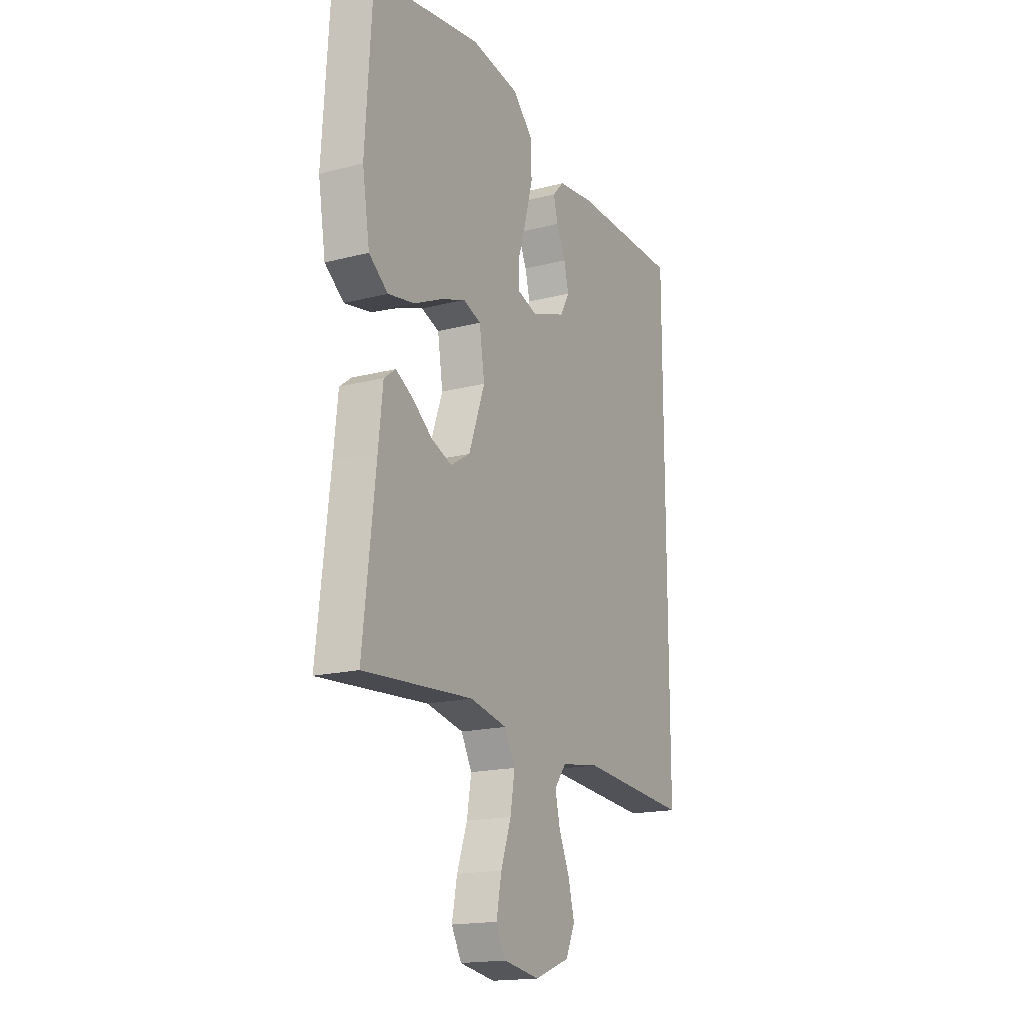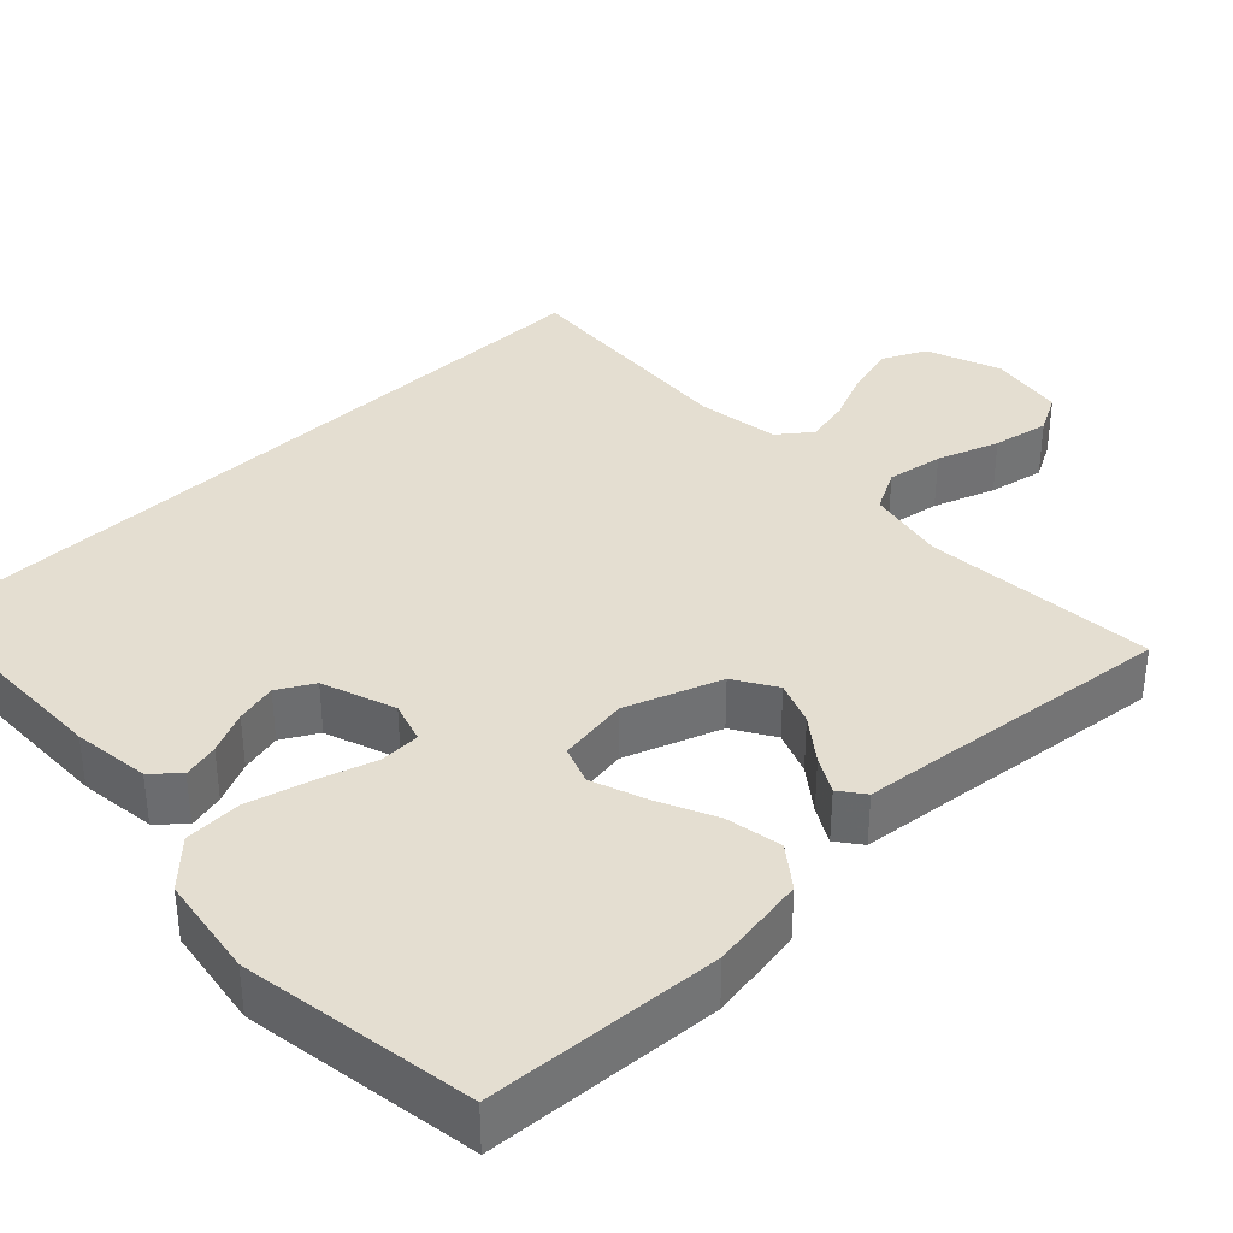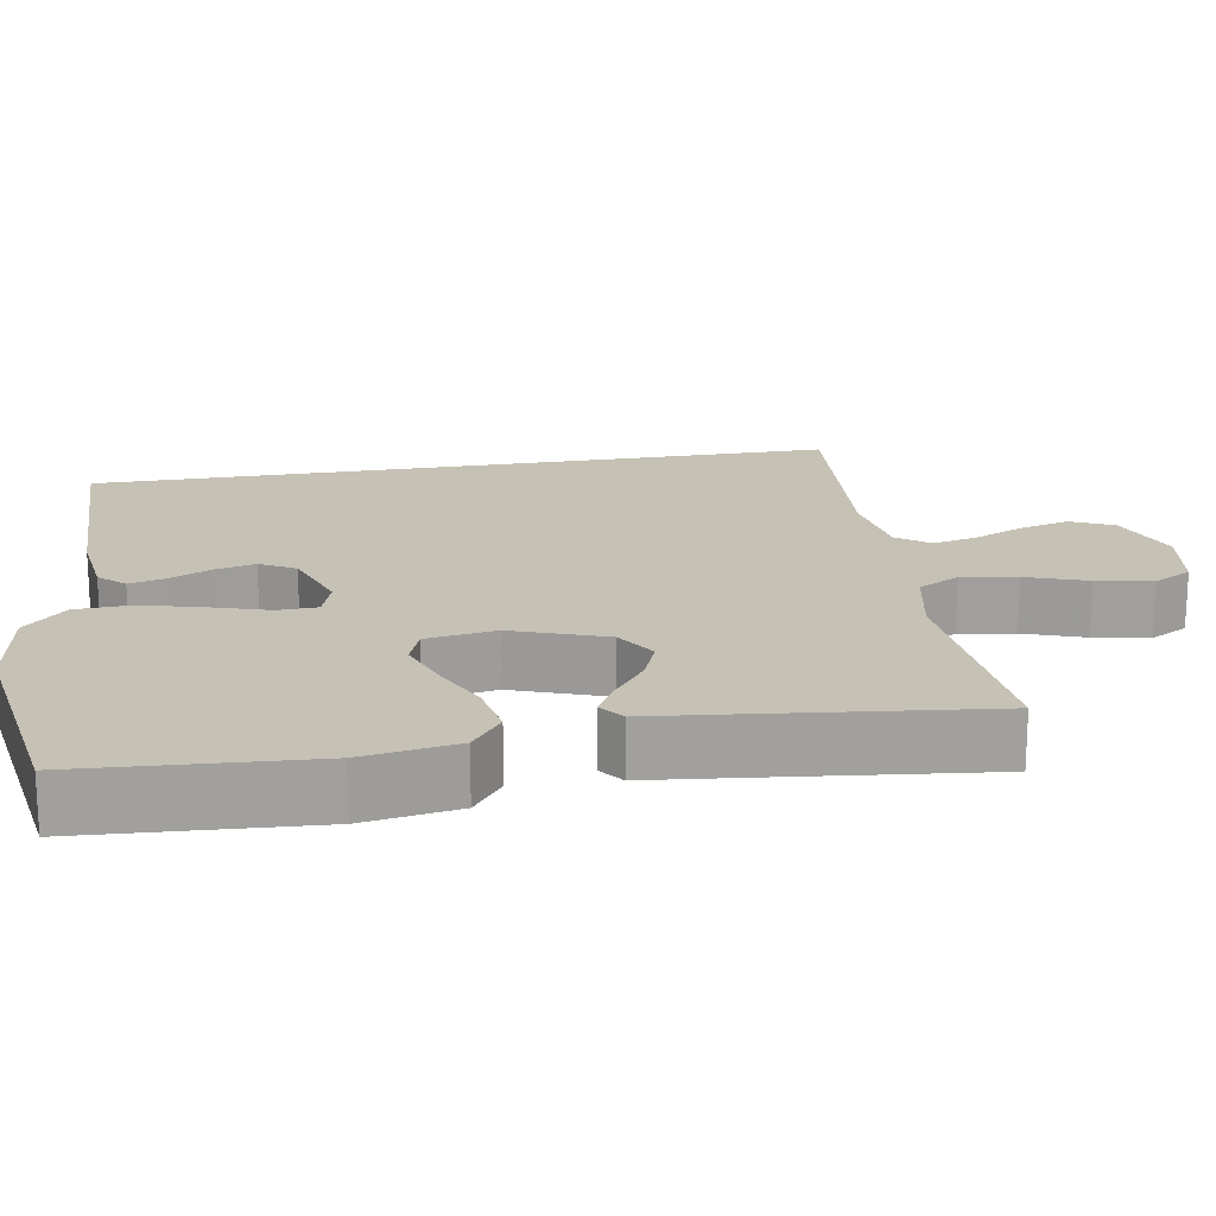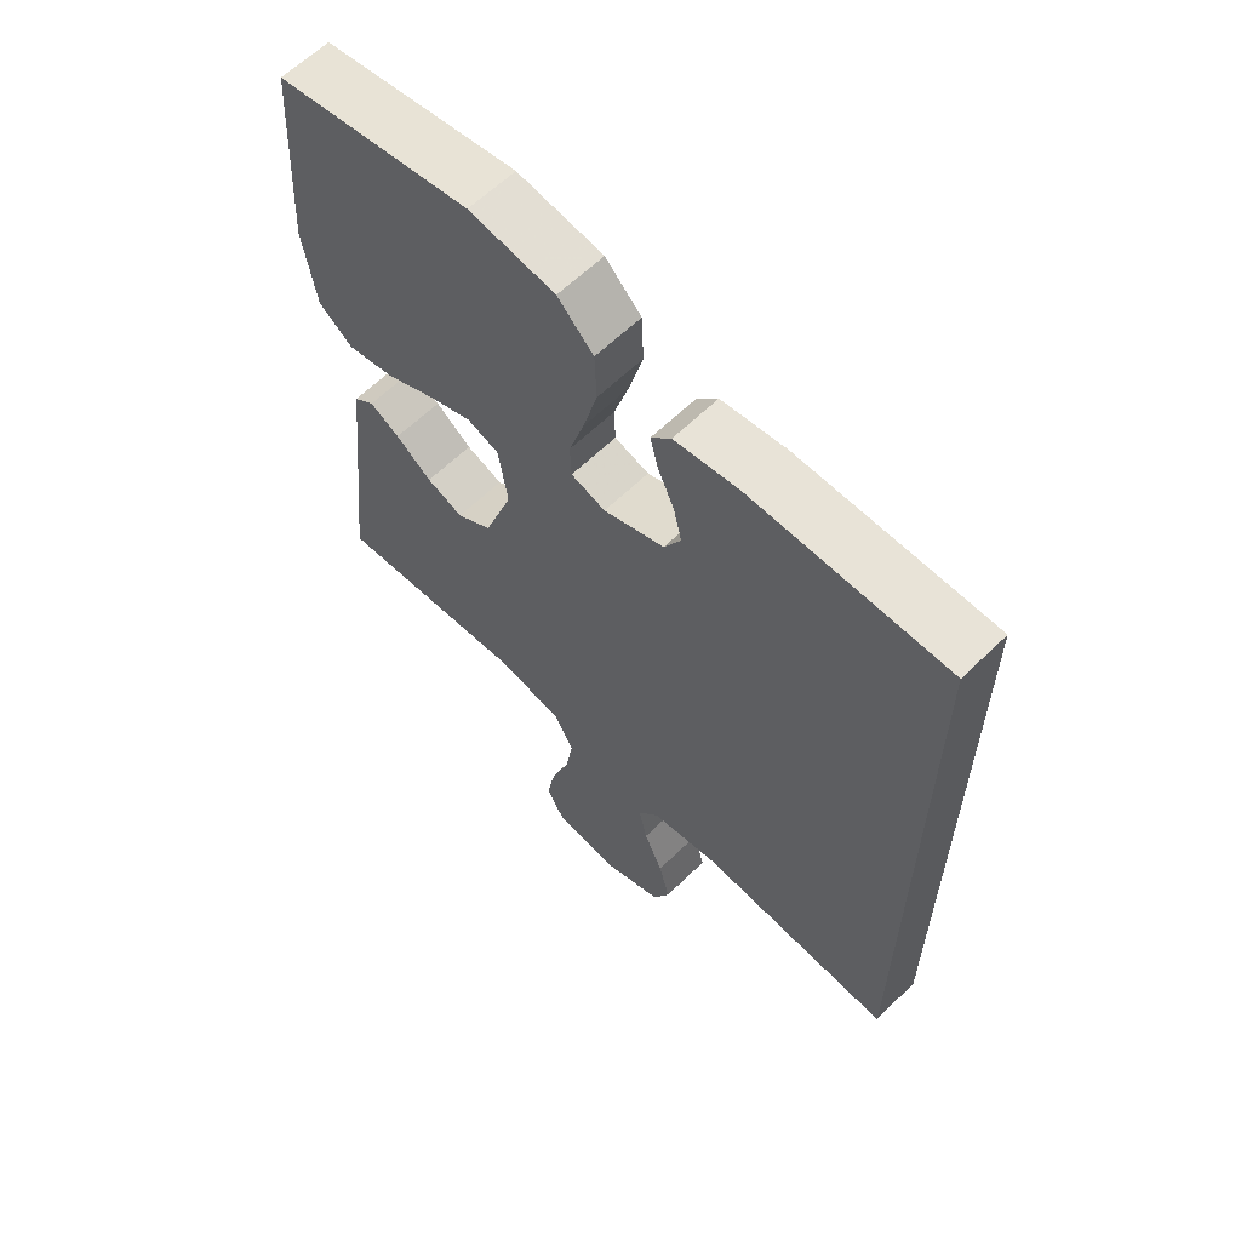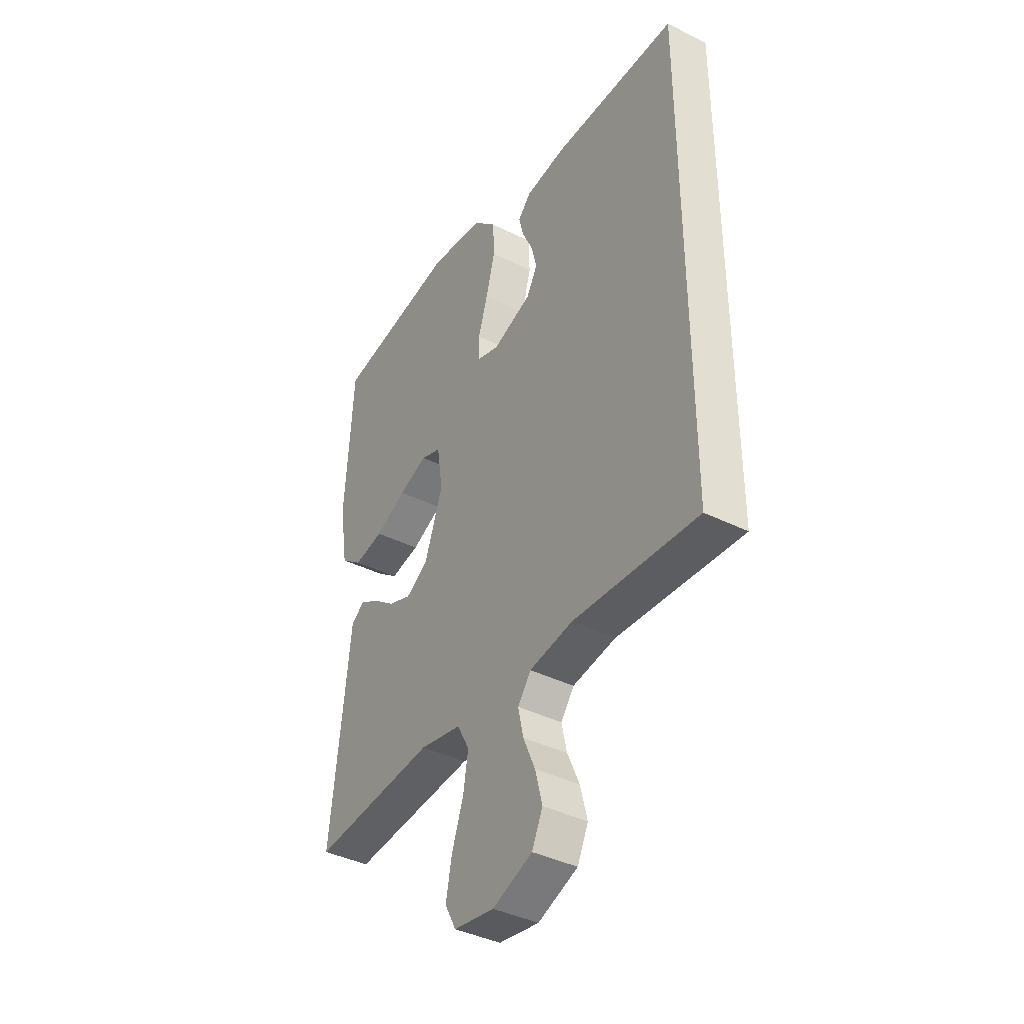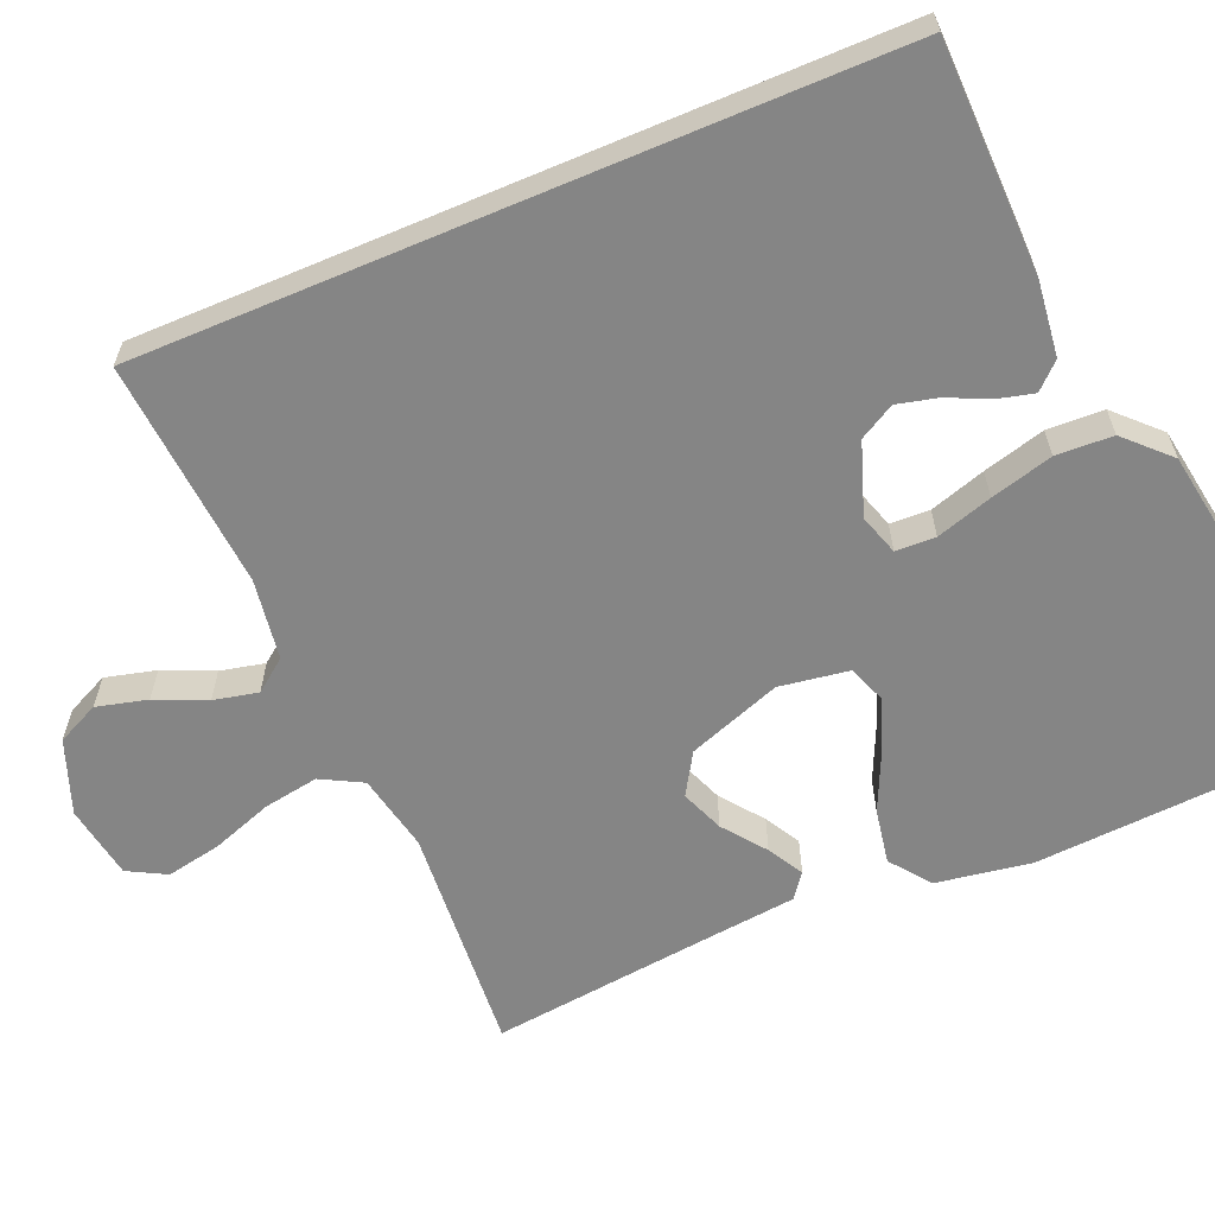
<metadata>
{"format":"obj","ext":"obj","renderer":"f3d","projection":"perspective","resolution":1024,"background":"white","views":[{"elev":-17.5,"azim":117.2,"up":"+Z"},{"elev":36.4,"azim":46.1,"up":"+Y"},{"elev":18.7,"azim":80.2,"up":"+Y"},{"elev":61.6,"azim":-134.8,"up":"+Z"},{"elev":-39.8,"azim":-121.7,"up":"+Z"},{"elev":-61.7,"azim":-67.0,"up":"+Y"}]}
</metadata>
<code>
v -0.5 0.07 0.446
v -0.2 0.07 0.451
v -0.101 0.07 0.439
v -0.07 0.07 0.406
v -0.082 0.07 0.359
v -0.107 0.07 0.305
v -0.12 0.07 0.252
v -0.094 0.07 0.206
v 0 0.07 0.173
v 0.053 0.07 0.19
v 0.055 0.07 0.242
v 0.032 0.07 0.315
v 0.01 0.07 0.396
v 0.013 0.07 0.47
v 0.068 0.07 0.525
v 0.2 0.07 0.546
v 0.5 0.07 0.5
v 0.519 0.07 0.2
v 0.499 0.07 0.076
v 0.447 0.07 0.036
v 0.375 0.07 0.049
v 0.299 0.07 0.084
v 0.23 0.07 0.109
v 0.181 0.07 0.091
v 0.167 0.07 0
v 0.211 0.07 -0.122
v 0.265 0.07 -0.155
v 0.321 0.07 -0.133
v 0.376 0.07 -0.091
v 0.422 0.07 -0.065
v 0.454 0.07 -0.089
v 0.466 0.07 -0.2
v 0.5 0.07 -0.5
v 0.2 0.07 -0.477
v 0.099 0.07 -0.498
v 0.07 0.07 -0.552
v 0.082 0.07 -0.624
v 0.11 0.07 -0.703
v 0.124 0.07 -0.775
v 0.097 0.07 -0.825
v 0 0.07 -0.841
v -0.096 0.07 -0.805
v -0.122 0.07 -0.75
v -0.105 0.07 -0.684
v -0.076 0.07 -0.618
v -0.063 0.07 -0.56
v -0.095 0.07 -0.518
v -0.2 0.07 -0.502
v -0.5 0.07 -0.525
v -0.5 0 0.446
v -0.2 0 0.451
v -0.101 0 0.439
v -0.07 0 0.406
v -0.082 0 0.359
v -0.107 0 0.305
v -0.12 0 0.252
v -0.094 0 0.206
v 0 0 0.173
v 0.053 0 0.19
v 0.055 0 0.242
v 0.032 0 0.315
v 0.01 0 0.396
v 0.013 0 0.47
v 0.068 0 0.525
v 0.2 0 0.546
v 0.5 0 0.5
v 0.519 0 0.2
v 0.499 0 0.076
v 0.447 0 0.036
v 0.375 0 0.049
v 0.299 0 0.084
v 0.23 0 0.109
v 0.181 0 0.091
v 0.167 0 0
v 0.211 0 -0.122
v 0.265 0 -0.155
v 0.321 0 -0.133
v 0.376 0 -0.091
v 0.422 0 -0.065
v 0.454 0 -0.089
v 0.466 0 -0.2
v 0.5 0 -0.5
v 0.2 0 -0.477
v 0.099 0 -0.498
v 0.07 0 -0.552
v 0.082 0 -0.624
v 0.11 0 -0.703
v 0.124 0 -0.775
v 0.097 0 -0.825
v 0 0 -0.841
v -0.096 0 -0.805
v -0.122 0 -0.75
v -0.105 0 -0.684
v -0.076 0 -0.618
v -0.063 0 -0.56
v -0.095 0 -0.518
v -0.2 0 -0.502
v -0.5 0 -0.525
f 1 2 3
f 49 1 3
f 48 49 3
f 43 44 45
f 42 43 45
f 41 42 45
f 40 41 45
f 39 40 45
f 38 39 45
f 37 38 45
f 36 37 45 46
f 35 36 46 47
f 32 33 34
f 34 35 47
f 32 34 47
f 31 32 47
f 30 31 47
f 29 30 47
f 28 29 47
f 20 21 22
f 19 20 22
f 18 19 22
f 17 18 22
f 16 17 22
f 15 16 22
f 14 15 22
f 13 14 22
f 12 13 22
f 11 12 22
f 10 11 22 23
f 9 10 23 24
f 3 4 5 6
f 3 6 7
f 48 3 7
f 27 28 47 48
f 26 27 48
f 25 26 48
f 24 25 48
f 9 24 48
f 8 9 48
f 7 8 48
f 52 51 50
f 52 50 98
f 52 98 97
f 94 93 92
f 94 92 91
f 94 91 90
f 94 90 89
f 94 89 88
f 94 88 87
f 94 87 86
f 95 94 86 85
f 96 95 85 84
f 83 82 81
f 96 84 83
f 96 83 81
f 96 81 80
f 96 80 79
f 96 79 78
f 96 78 77
f 71 70 69
f 71 69 68
f 71 68 67
f 71 67 66
f 71 66 65
f 71 65 64
f 71 64 63
f 71 63 62
f 71 62 61
f 71 61 60
f 72 71 60 59
f 73 72 59 58
f 55 54 53 52
f 56 55 52
f 56 52 97
f 97 96 77 76
f 97 76 75
f 97 75 74
f 97 74 73
f 97 73 58
f 97 58 57
f 97 57 56
f 1 50 51 2
f 2 51 52 3
f 3 52 53 4
f 4 53 54 5
f 5 54 55 6
f 6 55 56 7
f 7 56 57 8
f 8 57 58 9
f 9 58 59 10
f 10 59 60 11
f 11 60 61 12
f 12 61 62 13
f 13 62 63 14
f 14 63 64 15
f 15 64 65 16
f 16 65 66 17
f 17 66 67 18
f 18 67 68 19
f 19 68 69 20
f 20 69 70 21
f 21 70 71 22
f 22 71 72 23
f 23 72 73 24
f 24 73 74 25
f 25 74 75 26
f 26 75 76 27
f 27 76 77 28
f 28 77 78 29
f 29 78 79 30
f 30 79 80 31
f 31 80 81 32
f 32 81 82 33
f 33 82 83 34
f 34 83 84 35
f 35 84 85 36
f 36 85 86 37
f 37 86 87 38
f 38 87 88 39
f 39 88 89 40
f 40 89 90 41
f 41 90 91 42
f 42 91 92 43
f 43 92 93 44
f 44 93 94 45
f 45 94 95 46
f 46 95 96 47
f 47 96 97 48
f 48 97 98 49
f 49 98 50 1

</code>
